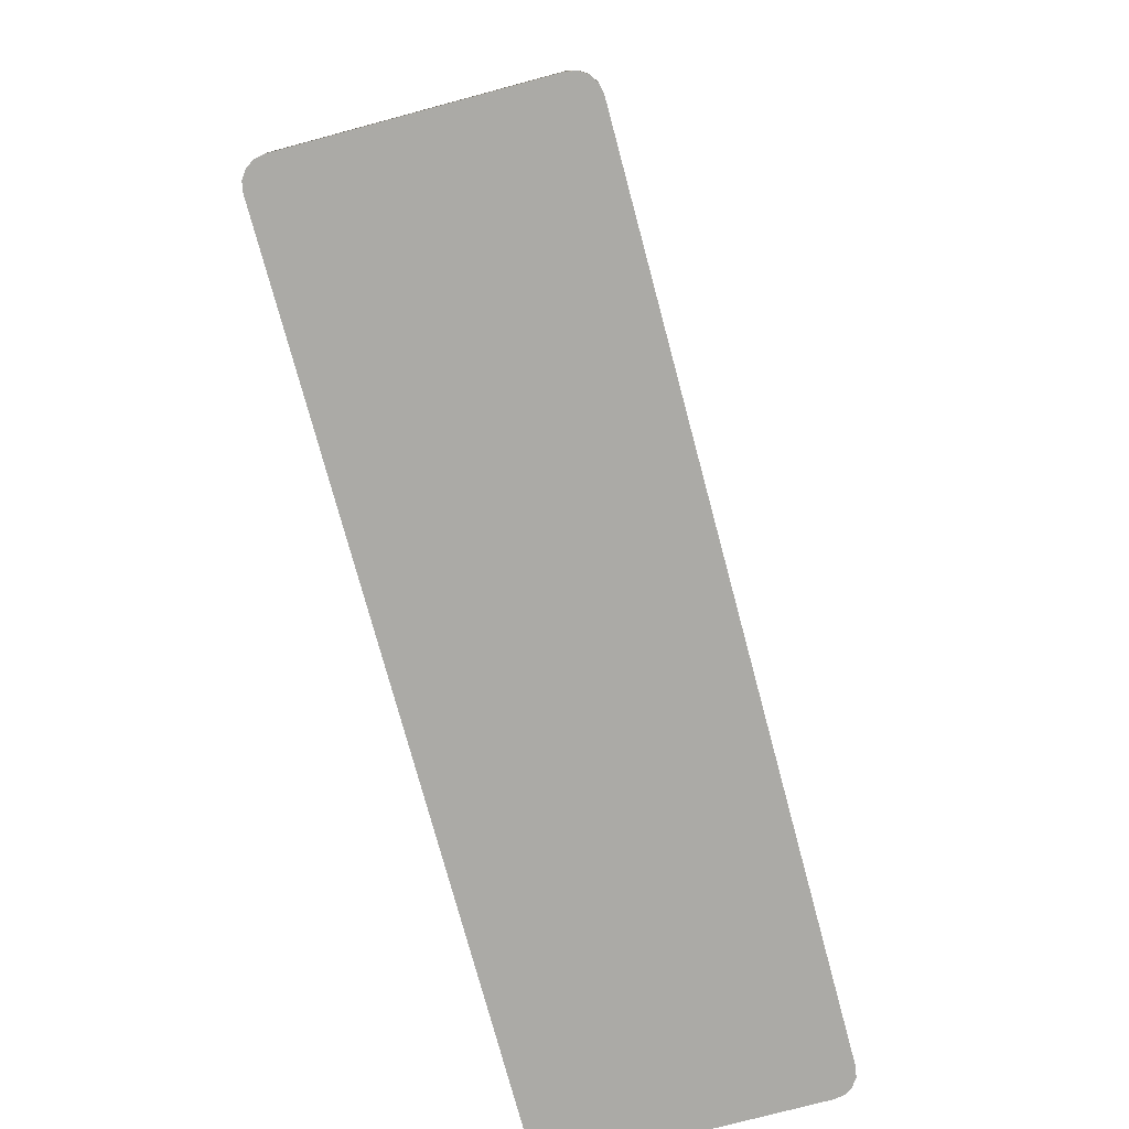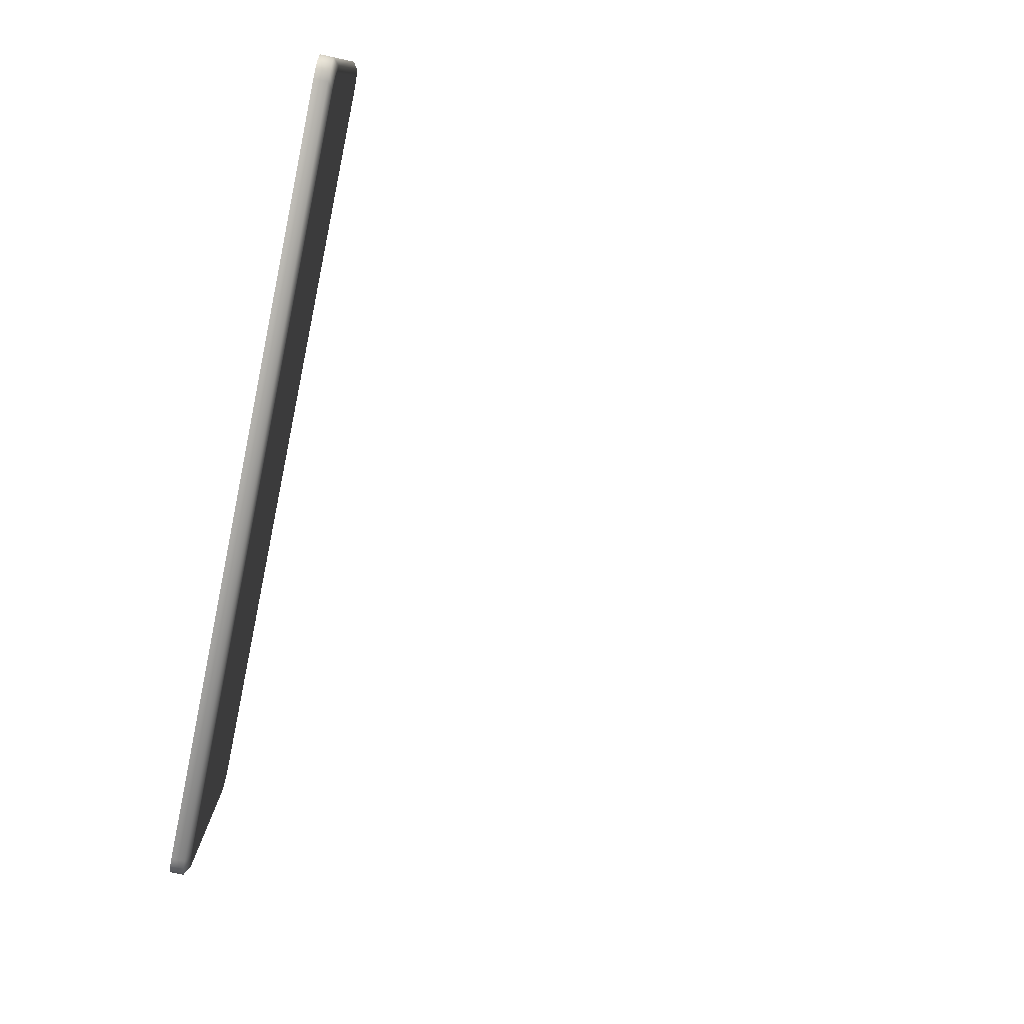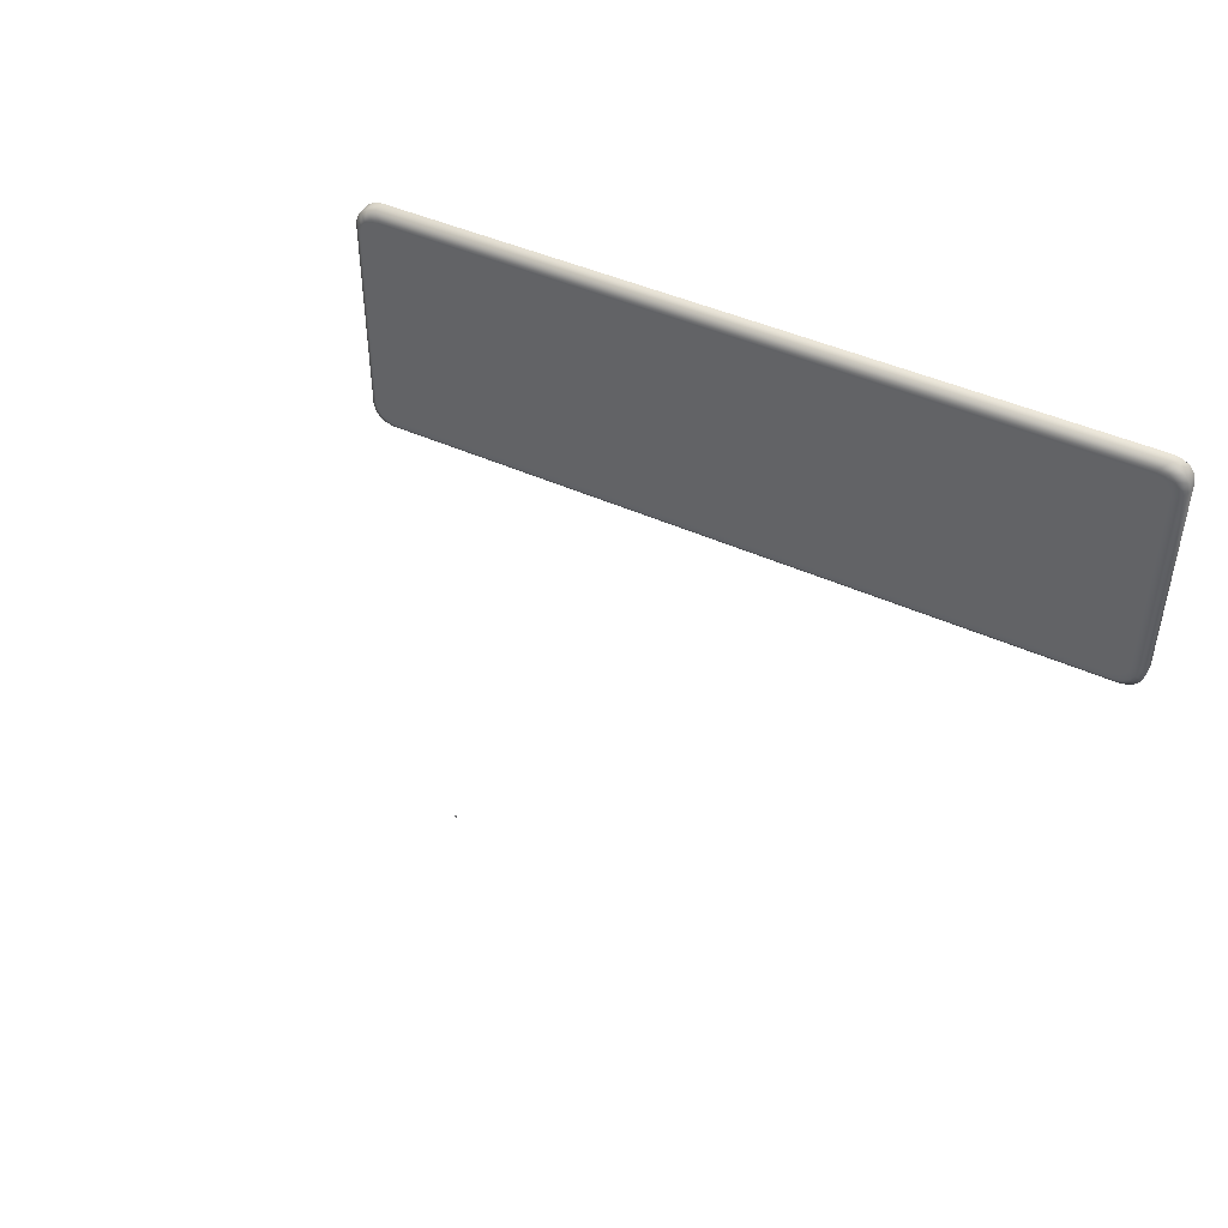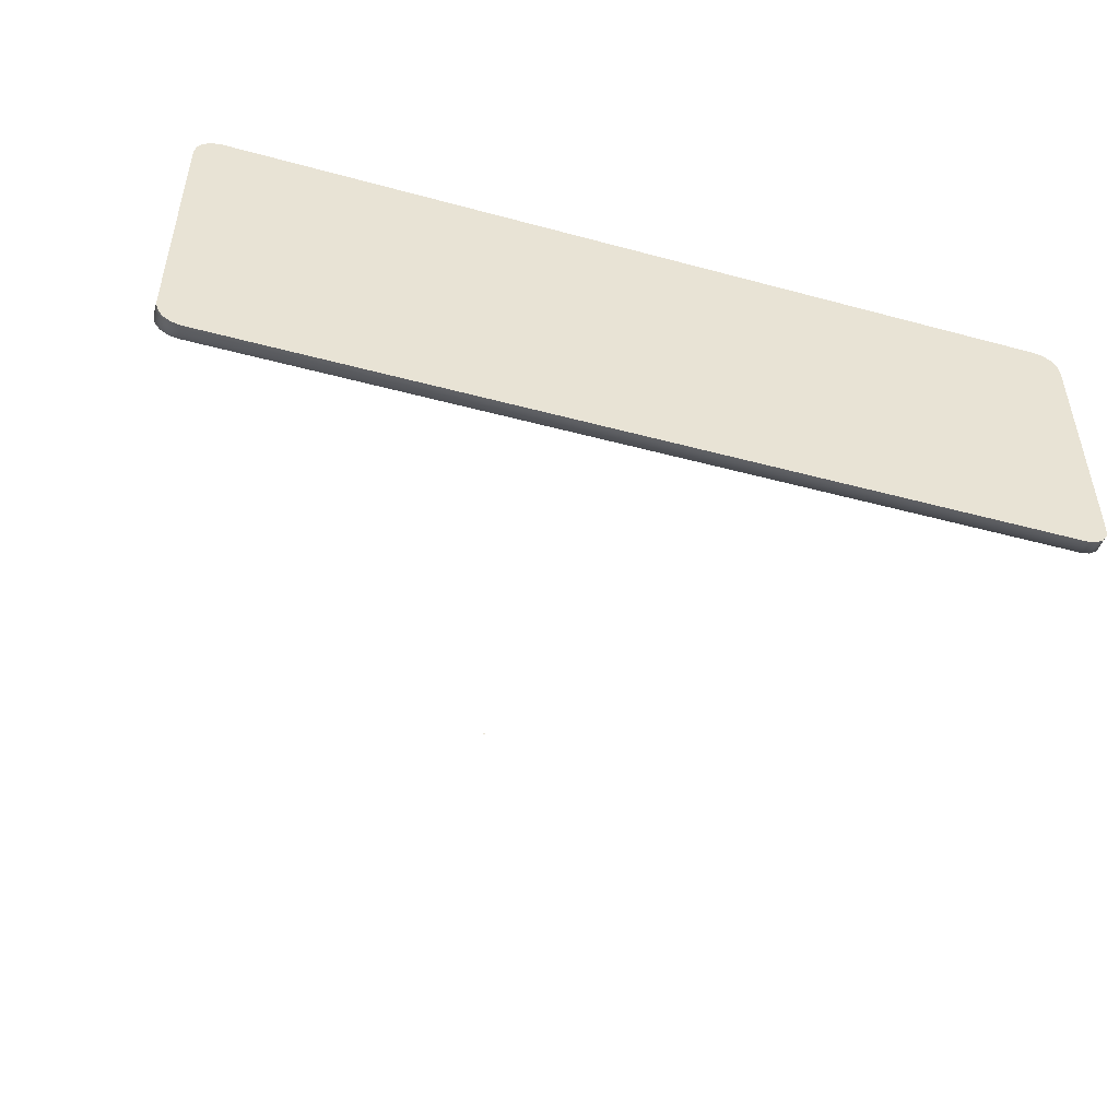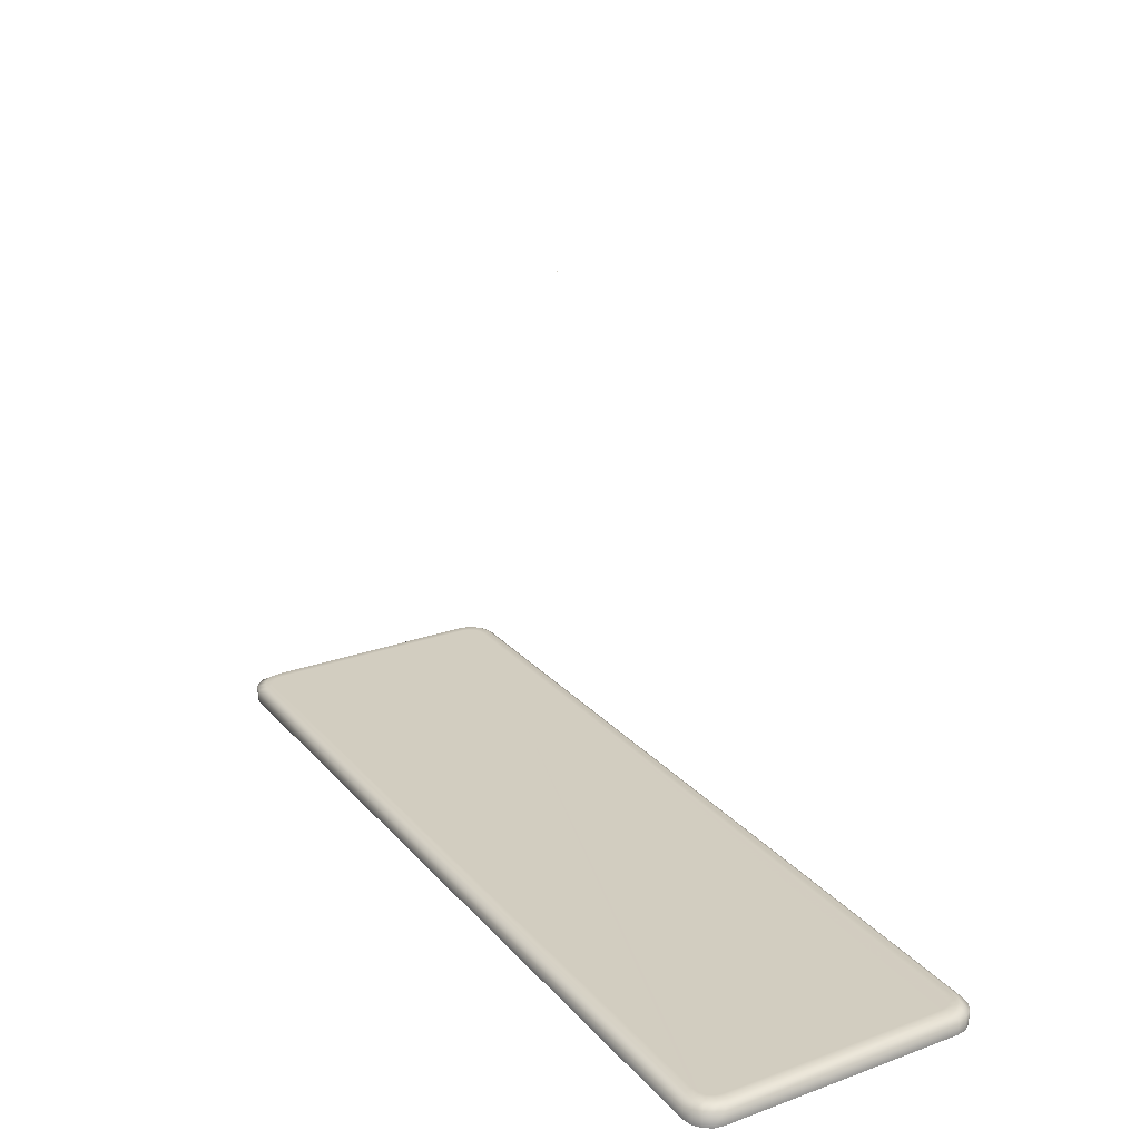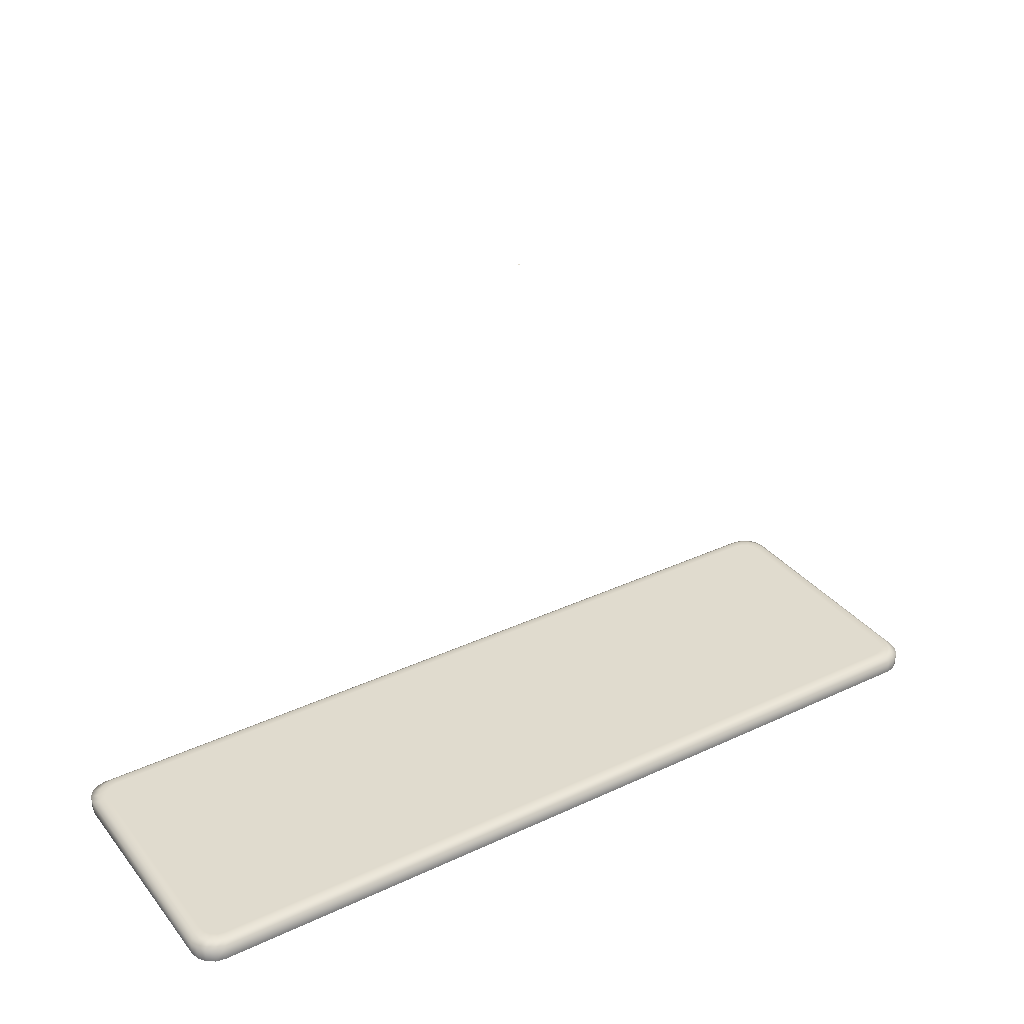
<metadata>
{"format":"obj","ext":"obj","renderer":"f3d","projection":"perspective","resolution":1024,"background":"white","views":[{"elev":-75.8,"azim":105.0,"up":"+Z"},{"elev":-77.7,"azim":-101.8,"up":"+Y"},{"elev":45.1,"azim":27.7,"up":"+Y"},{"elev":-47.6,"azim":163.1,"up":"+Y"},{"elev":24.3,"azim":-120.7,"up":"+Z"},{"elev":33.4,"azim":147.5,"up":"+Z"}]}
</metadata>
<code>
o MeshTelevisionStand_12_1_GeomSubset_1
v 0.00072 0.01532 0.06597
v -0.00072 0.01532 0.06597
v 0.00072 0.01676 0.06597
v -0.00072 0.01676 0.06597
v 0.00072 0.01532 0.06597
v -0.00072 0.01532 0.06597
v 0.00072 0.01676 0.06597
v -0.00072 0.01676 0.06597
v 0.00072 0.01532 0.06597
v -0.00072 0.01532 0.06597
v 0.00072 0.01676 0.06597
v -0.00072 0.01676 0.06597
v 0.00072 0.01532 0.06597
v -0.00072 0.01532 0.06597
v 0.00072 0.01676 0.06597
v -0.00072 0.01676 0.06597
v 0.00072 0.01532 0.06597
v -0.00072 0.01532 0.06597
v 0.00072 0.01676 0.06597
v -0.00072 0.01676 0.06597
v 0.2044 0.1029 -0.389
v -0.2044 0.1029 -0.389
v -0.2044 0.08557 -0.389
v 0.2044 0.08557 -0.389
v 0.2044 0.00902 -0.005834
v -0.2044 0.00902 -0.005834
v -0.2044 0.00902 -0.01869
v 0.2044 0.00902 -0.01869
v 0.2044 0.07302 -0.036
v 0.2044 0.06845 -0.02339
v -0.2044 0.06845 -0.02339
v -0.2044 0.07302 -0.036
v -0.2044 0.05222 -0.02643
v -0.2044 0.05572 -0.036
v 0.2044 0.05222 -0.02643
v 0.2044 0.05572 -0.036
v 0.2044 0.06137 -0.01228
v 0.2044 0.05184 -0.005834
v -0.2044 0.06137 -0.01228
v -0.2044 0.05184 -0.005834
v -0.2044 0.0492 -0.02284
v -0.2044 0.04027 -0.01869
v 0.2044 0.0492 -0.02284
v 0.2044 0.04027 -0.01869
v 0.3554 0.1013 -0.3955
v 0.336 0.1207 -0.3955
v -0.336 0.1207 -0.3955
v -0.3554 0.1013 -0.3955
v -0.3554 -0.09056 -0.3955
v -0.336 -0.11 -0.3955
v 0.3554 -0.09056 -0.3955
v 0.336 -0.11 -0.3955
v 0.3554 0.1013 -0.384
v 0.336 0.1207 -0.384
v -0.336 0.1207 -0.384
v -0.3554 0.1013 -0.384
v -0.3554 -0.09056 -0.384
v -0.336 -0.11 -0.384
v 0.336 -0.11 -0.384
v 0.3554 -0.09056 -0.384
v 0.3303 0.115 -0.3799
v 0.3497 0.09557 -0.3799
v -0.3303 0.115 -0.3799
v -0.3497 0.09557 -0.3799
v -0.3303 -0.1043 -0.3799
v -0.3497 -0.08486 -0.3799
v 0.3497 -0.08486 -0.3799
v 0.3303 -0.1043 -0.3799
v -0.3435 0.1192 -0.384
v -0.3435 0.1192 -0.3955
v -0.3498 0.115 -0.384
v -0.3498 0.115 -0.3955
v -0.354 0.1087 -0.384
v -0.354 0.1087 -0.3955
v 0.3435 0.1192 -0.3955
v 0.3435 0.1192 -0.384
v 0.3498 0.115 -0.3955
v 0.3498 0.115 -0.384
v 0.354 0.1087 -0.3955
v 0.354 0.1087 -0.384
v -0.3435 -0.1085 -0.3955
v -0.3435 -0.1085 -0.384
v -0.3498 -0.1043 -0.3955
v -0.3498 -0.1043 -0.384
v -0.354 -0.09798 -0.3955
v -0.354 -0.09798 -0.384
v 0.3435 -0.1085 -0.384
v 0.3435 -0.1085 -0.3955
v 0.3498 -0.1043 -0.384
v 0.3498 -0.1043 -0.3955
v 0.354 -0.09798 -0.384
v 0.354 -0.09798 -0.3955
v 0.3378 0.1135 -0.3799
v 0.3441 0.1093 -0.3799
v 0.3483 0.103 -0.3799
v -0.3378 0.1135 -0.3799
v -0.3441 0.1093 -0.3799
v -0.3483 0.103 -0.3799
v 0.3483 -0.09228 -0.3799
v 0.3441 -0.09858 -0.3799
v 0.3378 -0.1028 -0.3799
v -0.3378 -0.1028 -0.3799
v -0.3441 -0.09858 -0.3799
v -0.3483 -0.09228 -0.3799
v 0.3298 0.109 -0.3799
v 0.3438 0.09498 -0.3799
v -0.3298 0.109 -0.3799
v -0.3438 0.09498 -0.3799
v -0.3298 -0.09829 -0.3799
v -0.3438 -0.08427 -0.3799
v 0.3438 -0.08427 -0.3799
v 0.3298 -0.09829 -0.3799
v 0.3354 0.1079 -0.3799
v 0.3398 0.105 -0.3799
v 0.3426 0.1007 -0.3799
v -0.3354 0.1079 -0.3799
v -0.3398 0.105 -0.3799
v -0.3426 0.1007 -0.3799
v 0.3426 -0.08995 -0.3799
v 0.3398 -0.09427 -0.3799
v 0.3354 -0.09716 -0.3799
v -0.3354 -0.09716 -0.3799
v -0.3398 -0.09427 -0.3799
v -0.3426 -0.08995 -0.3799
f 5 6 8 7
f 56 64 66 57
f 58 65 68 59
f 60 67 62 53
f 54 61 63 55
f 112 109 122 123 124 110 108 118 117 116 107 105 113 114 115 106 111 119 120 121
f 53 45 51 60
f 59 52 50 58
f 57 49 48 56
f 55 47 46 54
f 88 75 46 52
f 47 55 69 70
f 70 69 71 72
f 72 71 73 74
f 74 73 56 48
f 54 46 75 76
f 76 75 77 78
f 78 77 79 80
f 80 79 45 53
f 58 50 81 82
f 82 81 83 84
f 84 83 85 86
f 86 85 49 57
f 52 59 87 88
f 88 87 89 90
f 90 89 91 92
f 92 91 60 51
f 61 54 76 93
f 93 76 78 94
f 94 78 80 95
f 95 80 53 62
f 55 63 96 69
f 69 96 97 71
f 71 97 98 73
f 73 98 64 56
f 67 60 91 99
f 99 91 89 100
f 100 89 87 101
f 101 87 59 68
f 65 58 82 102
f 102 82 84 103
f 103 84 86 104
f 104 86 57 66
f 66 64 108 110
f 64 98 118 108
f 98 97 117 118
f 97 96 116 117
f 96 63 107 116
f 63 61 105 107
f 61 93 113 105
f 93 94 114 113
f 94 95 115 114
f 95 62 106 115
f 62 67 111 106
f 67 99 119 111
f 99 100 120 119
f 100 101 121 120
f 101 68 112 121
f 68 65 109 112
f 65 102 122 109
f 102 103 123 122
f 103 104 124 123
f 104 66 110 124
f 50 47 70 81
f 79 77 90 92
f 90 77 75 88
f 79 92 51 45
f 52 46 47 50
f 83 72 74 85
f 81 70 72 83
f 85 74 48 49

</code>
